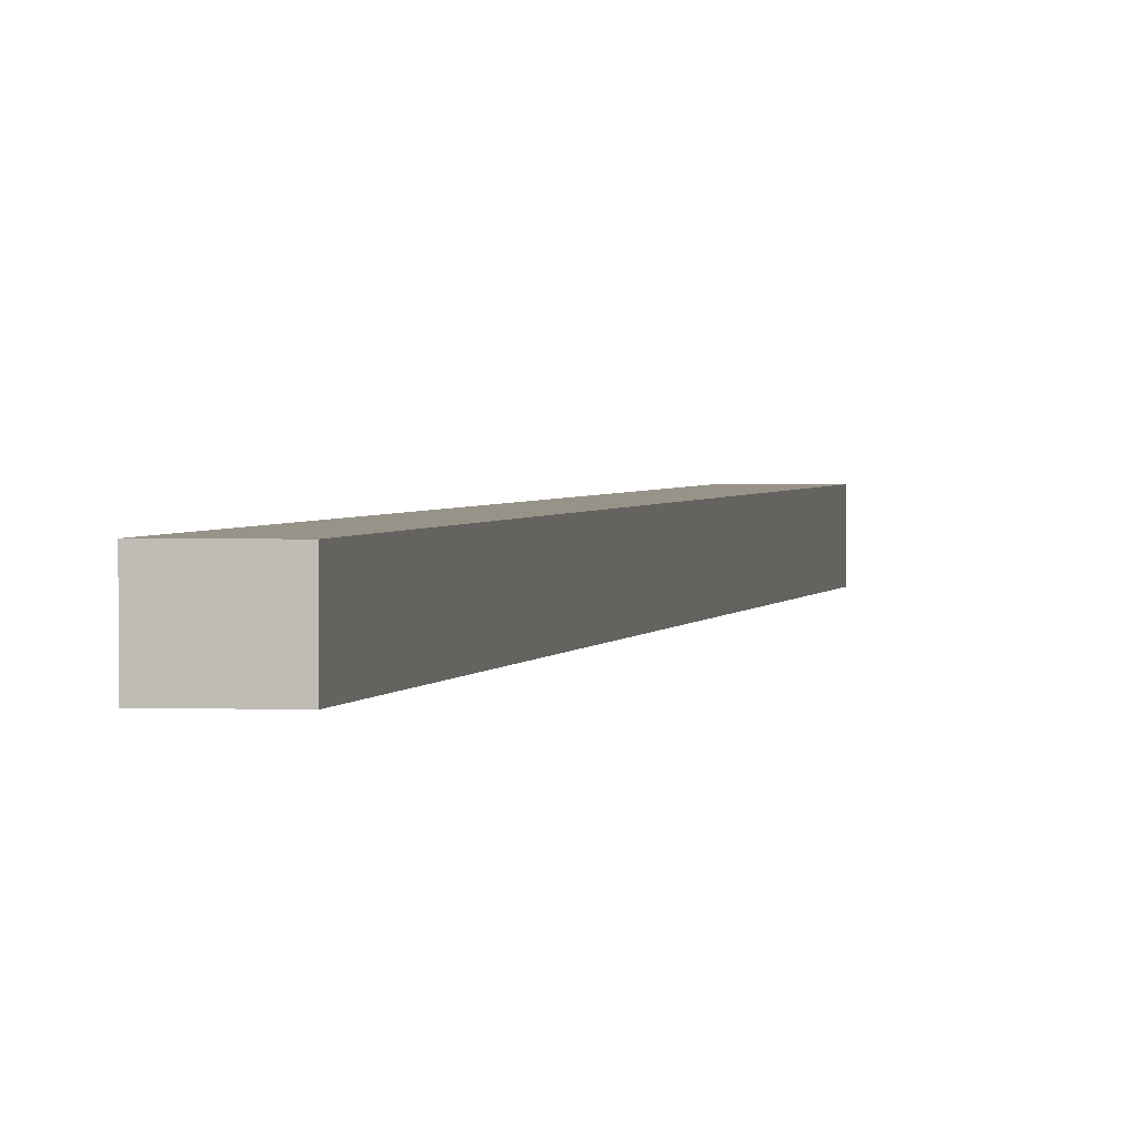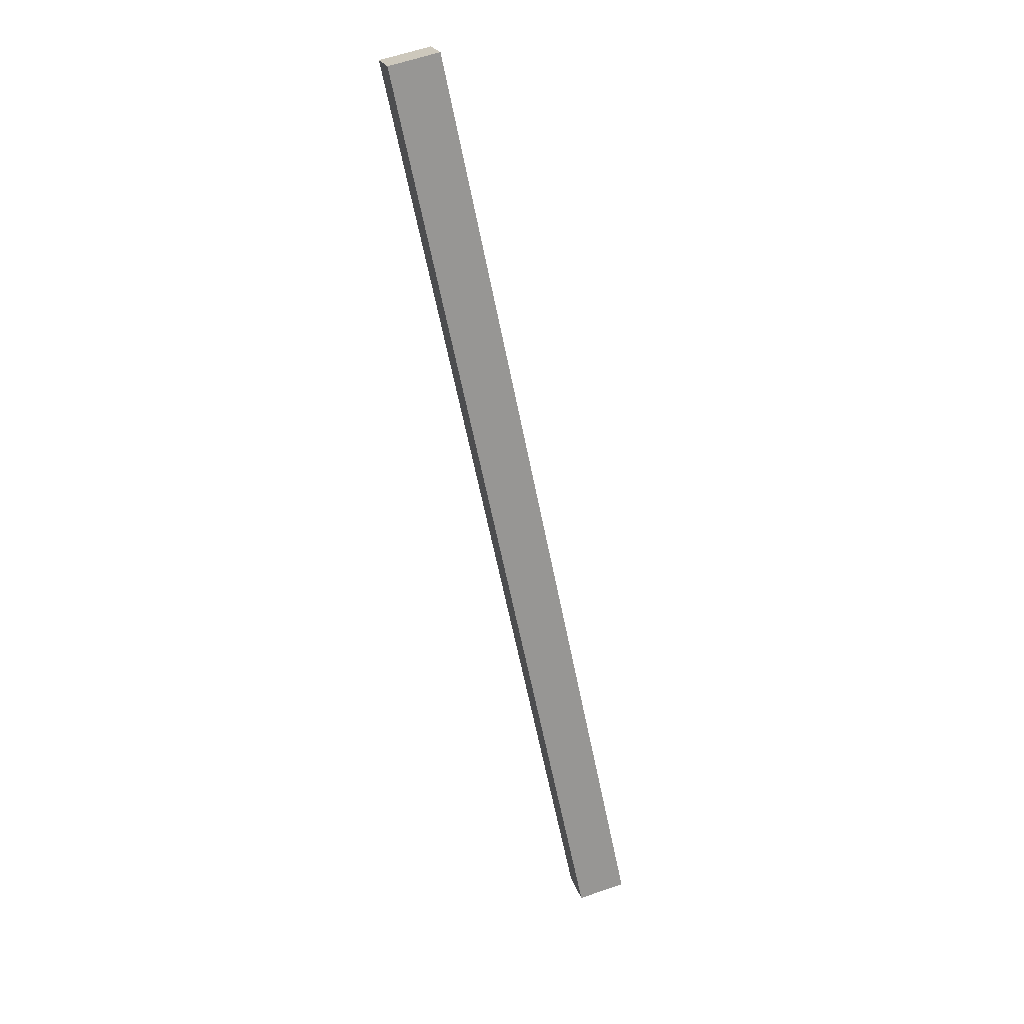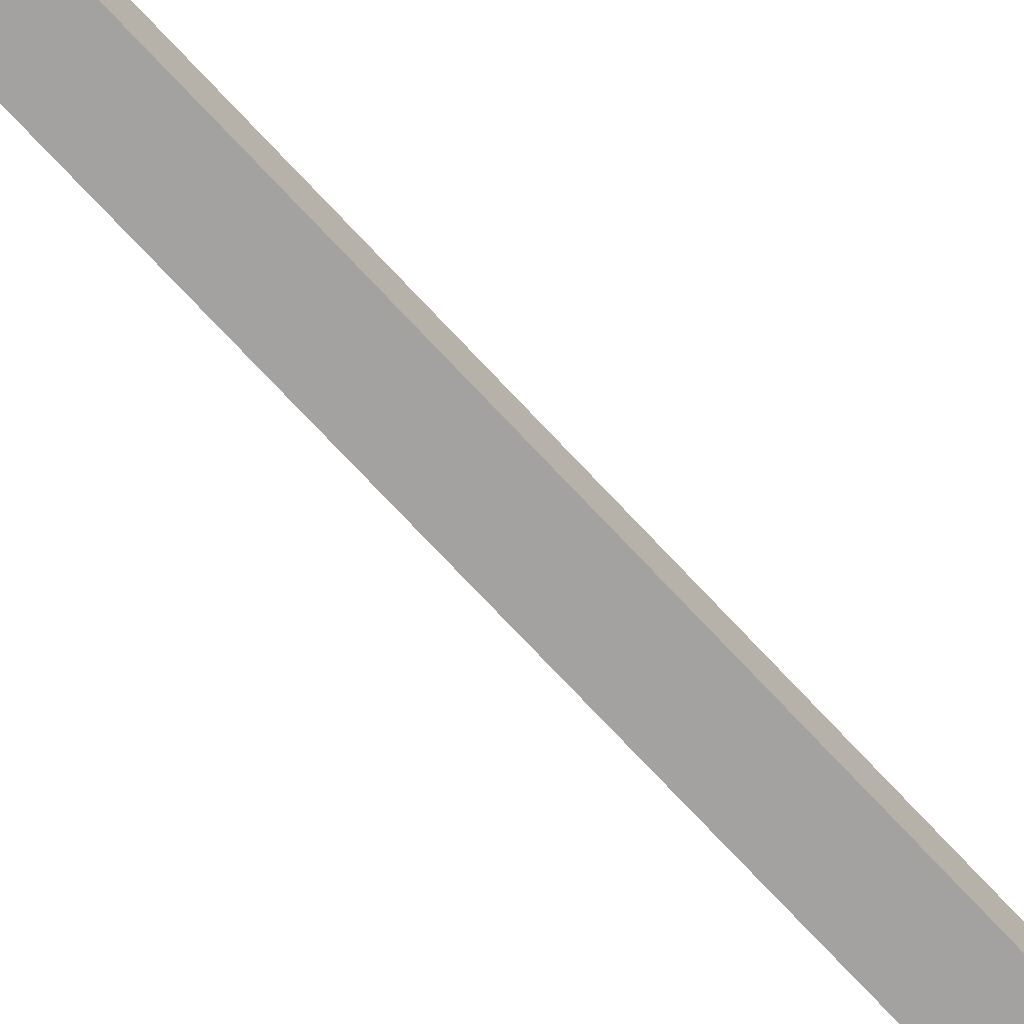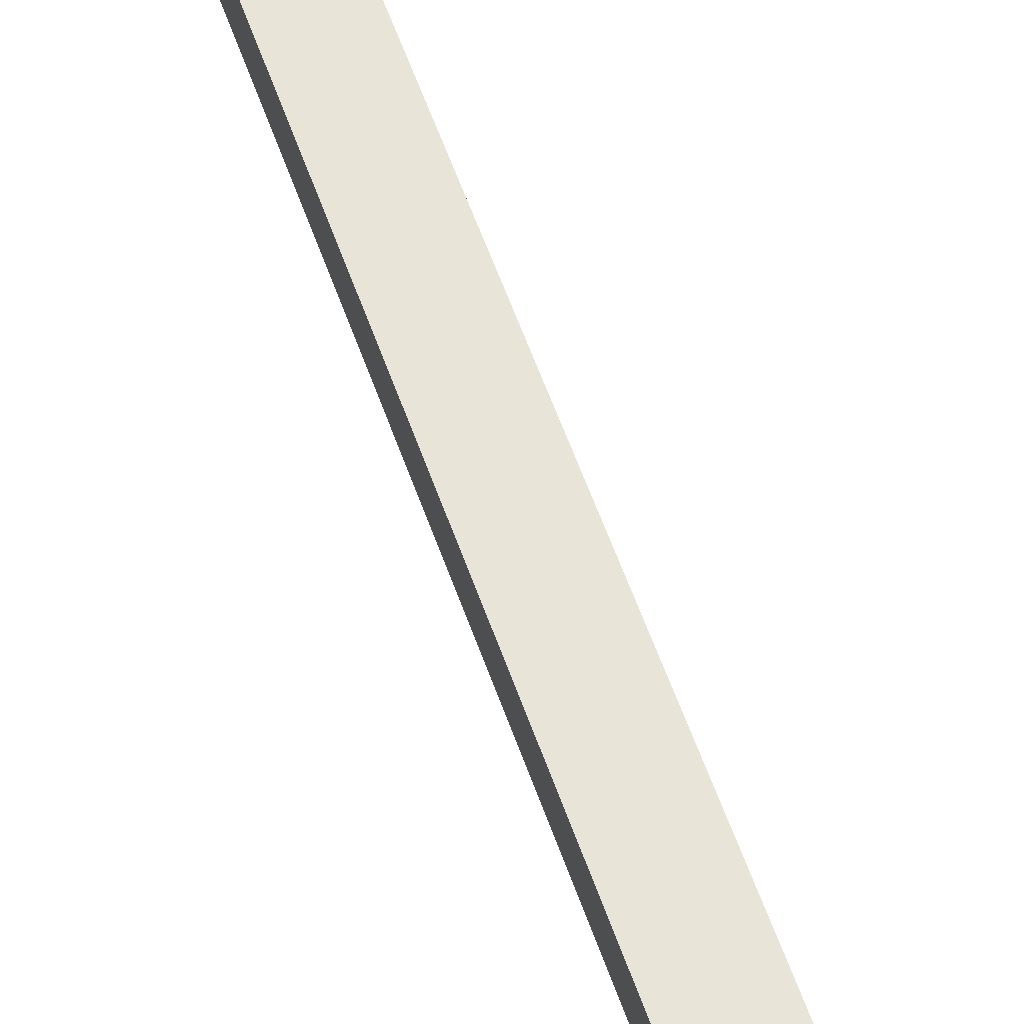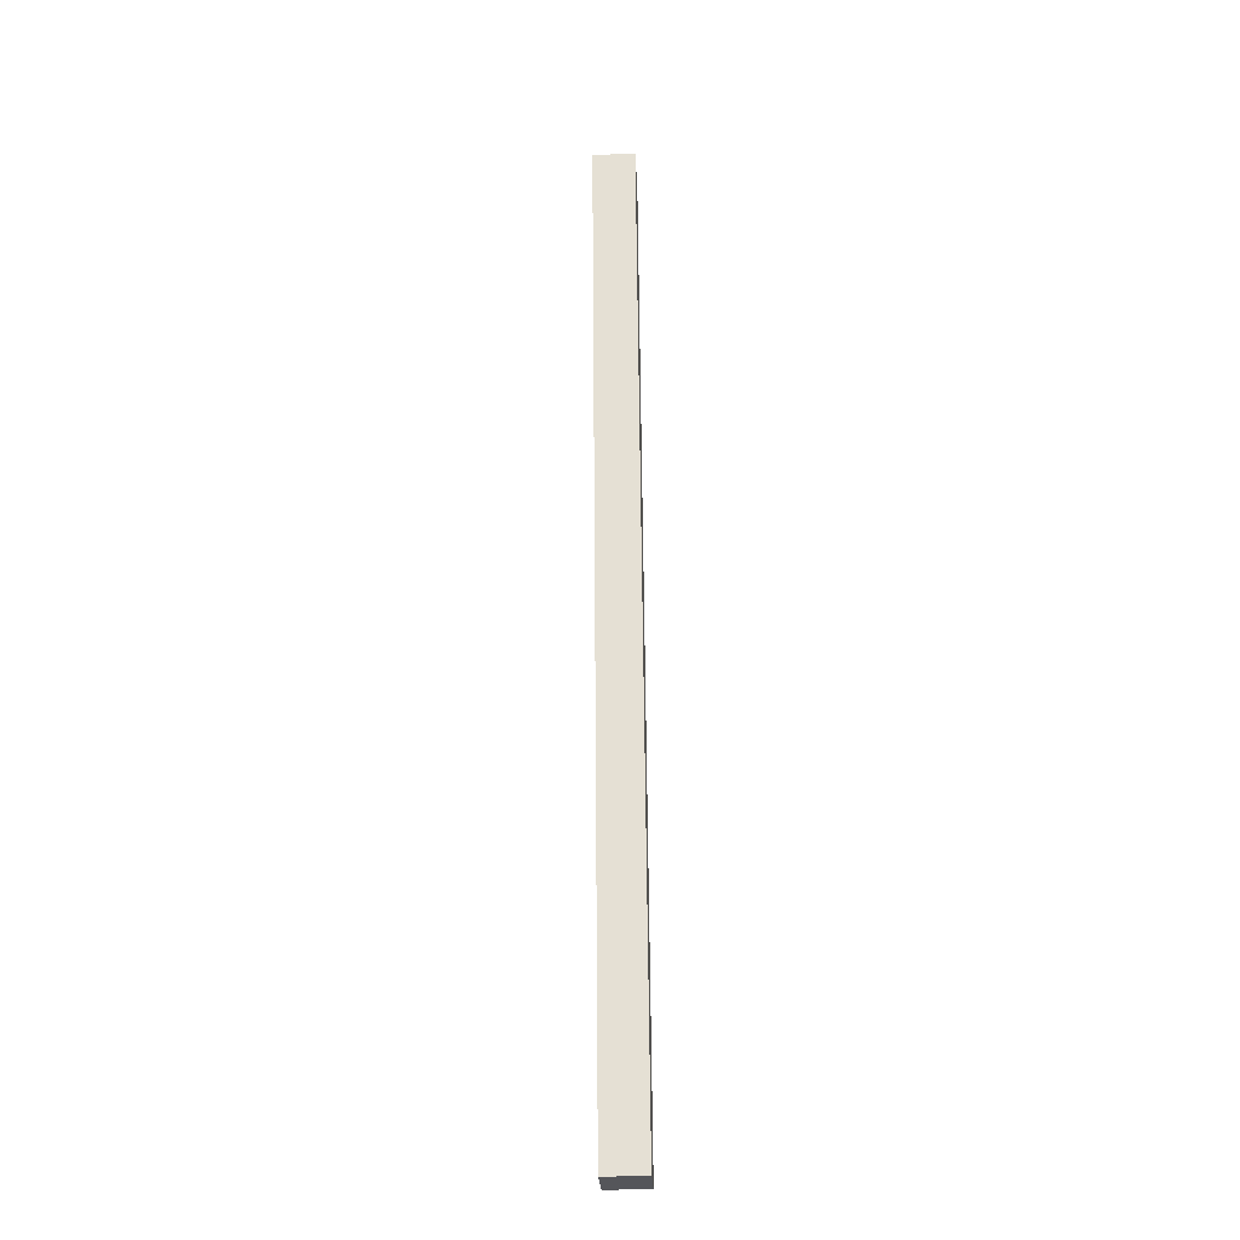
<metadata>
{"format":"obj","ext":"obj","renderer":"f3d","projection":"perspective","resolution":1024,"background":"white","views":[{"elev":1.6,"azim":-157.9,"up":"+Y"},{"elev":21.9,"azim":165.0,"up":"+Z"},{"elev":-72.7,"azim":-125.1,"up":"+Y"},{"elev":61.4,"azim":-7.8,"up":"+Y"},{"elev":-38.2,"azim":92.7,"up":"+Z"}]}
</metadata>
<code>
v  55.53 12.9 185.1
v  76.72 12.9 295.5
v  79.07 12.9 295
v  23.36 12.9 110.6
v  63.08 12.9 298.5
v  39.58 12.9 110.6
v  15.21 12.9 -3.289
v  0 12.9 7.897e-16
v  0 0 0
v  23.36 -6.77e-15 110.6
v  63.08 -1.828e-14 298.5
v  76.72 -1.809e-14 295.5
v  79.07 -1.806e-14 295
v  55.53 -1.133e-14 185.1
v  39.58 -6.77e-15 110.6
v  15.21 2.014e-16 -3.289
g defaultobject
f 1 2 3
f 2 4 5
f 4 2 1
f 4 1 6
f 4 6 7
f 4 7 8
f 9 4 8
f 4 9 10
f 4 10 5
f 5 10 11
f 11 2 5
f 2 11 12
f 12 3 2
f 3 12 13
f 13 1 3
f 1 13 14
f 1 14 6
f 6 14 15
f 6 15 7
f 7 15 16
f 16 8 7
f 8 16 9
f 16 10 9
f 10 16 15
f 10 15 11
f 11 15 14
f 11 14 12
f 12 14 13

</code>
